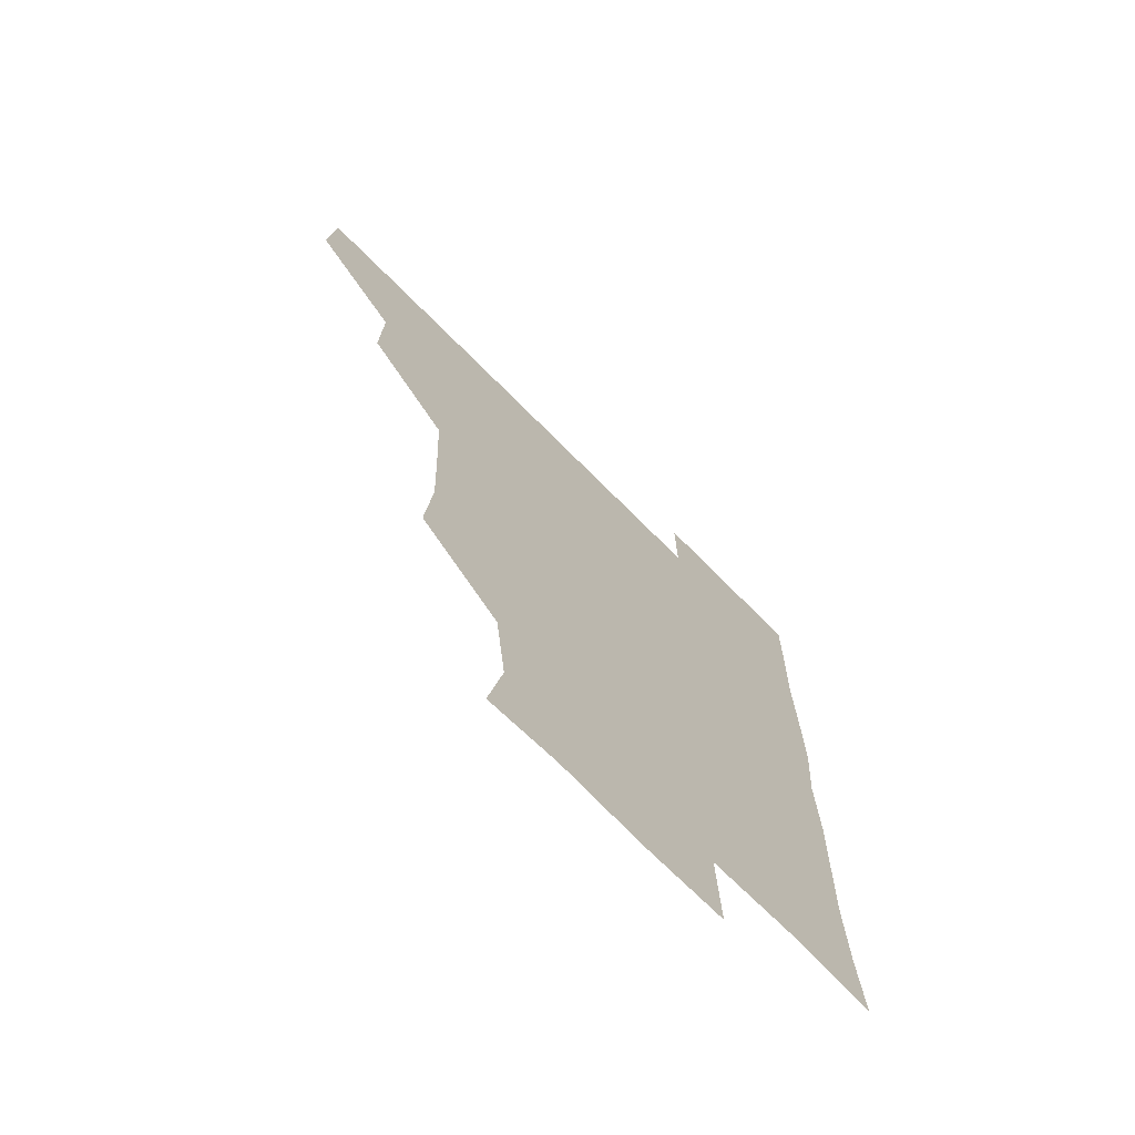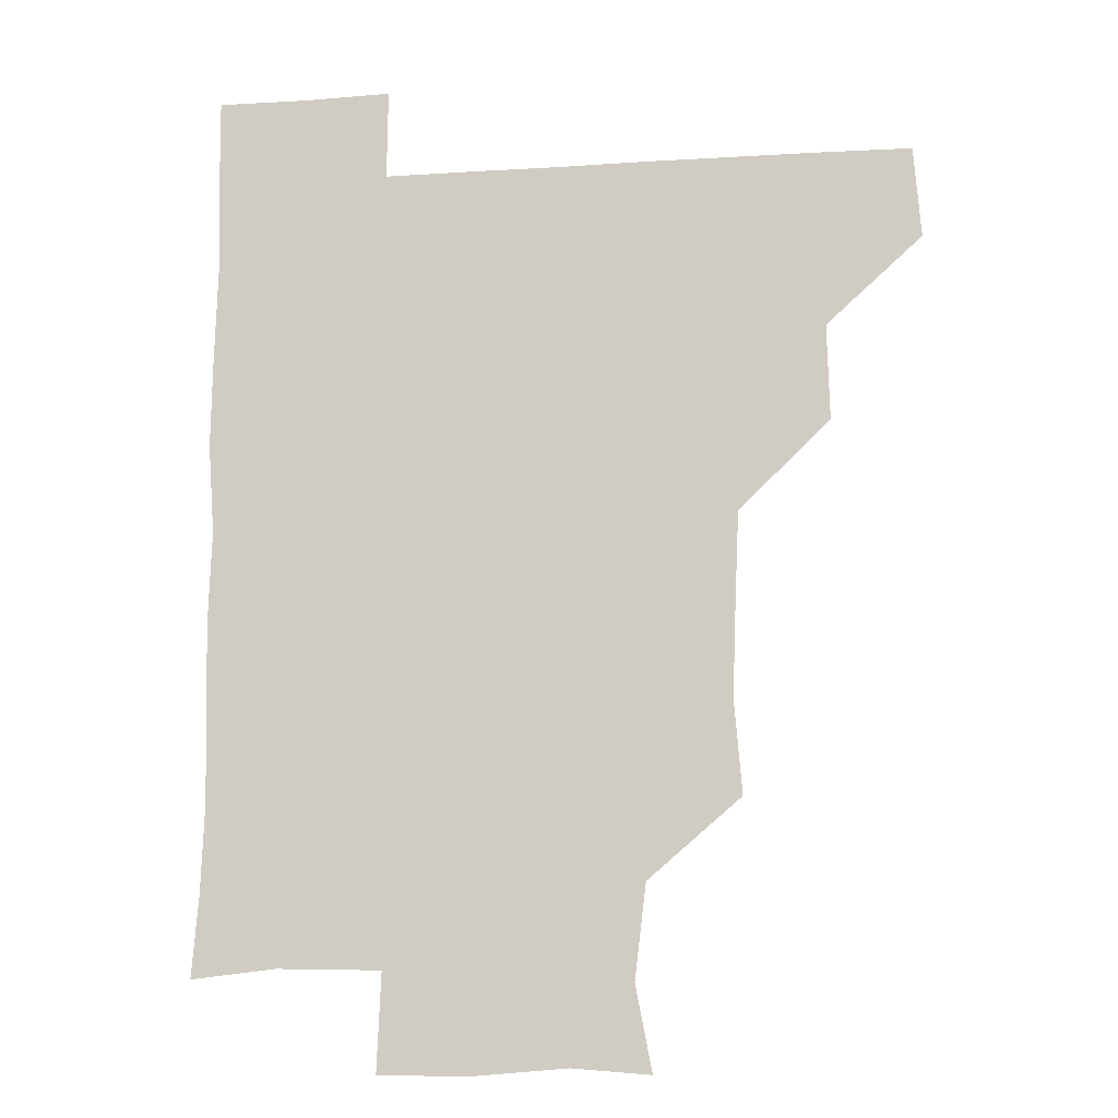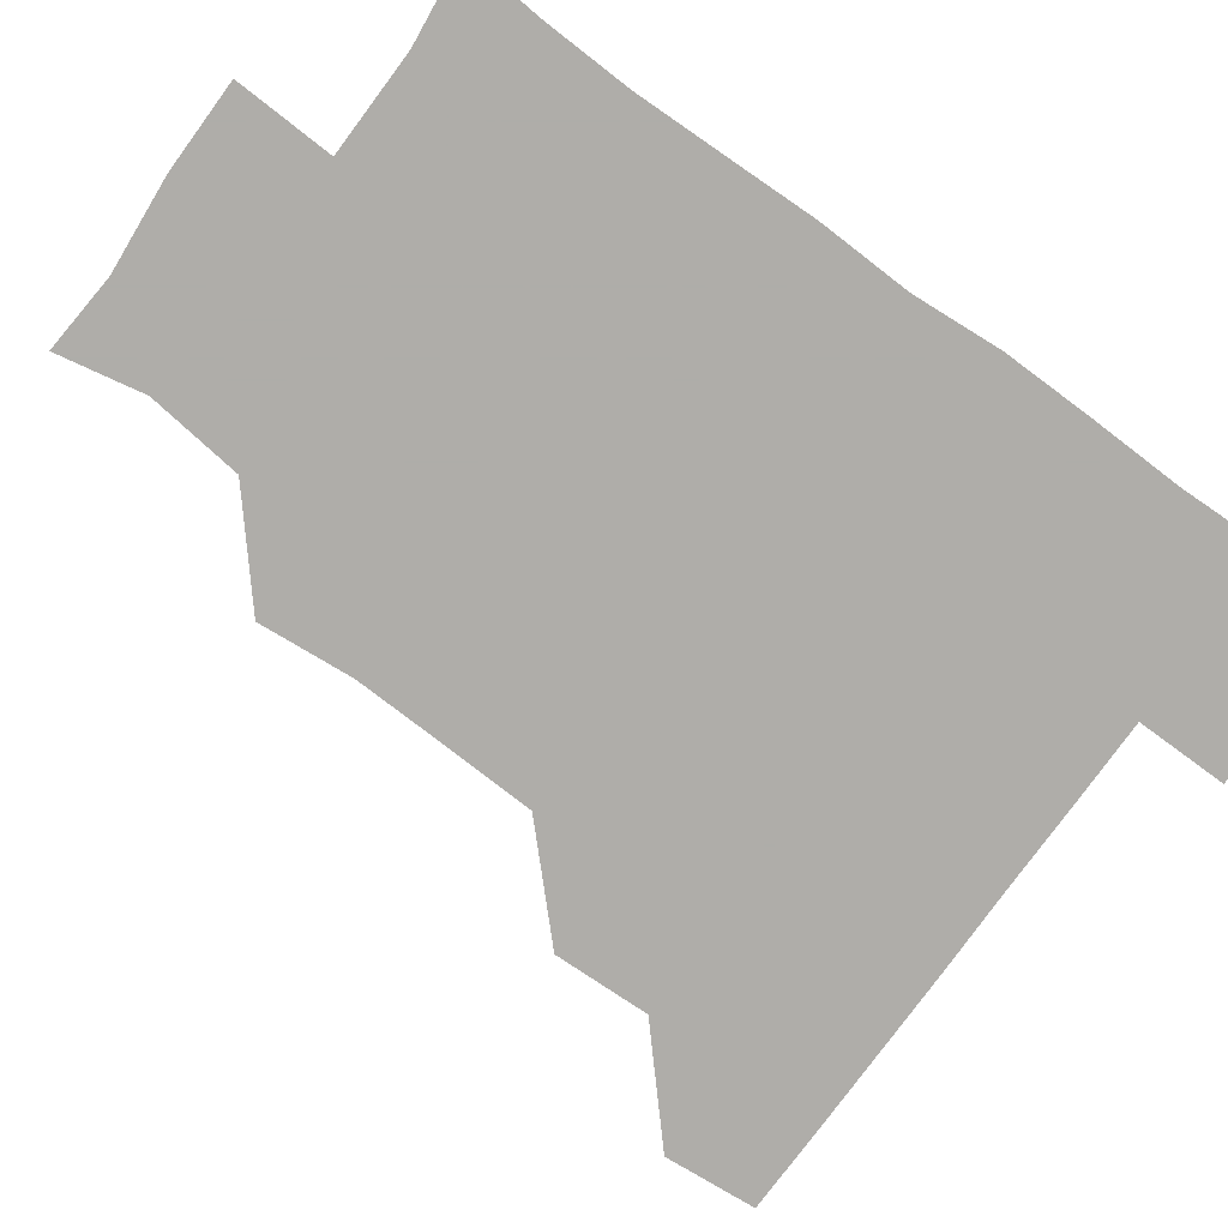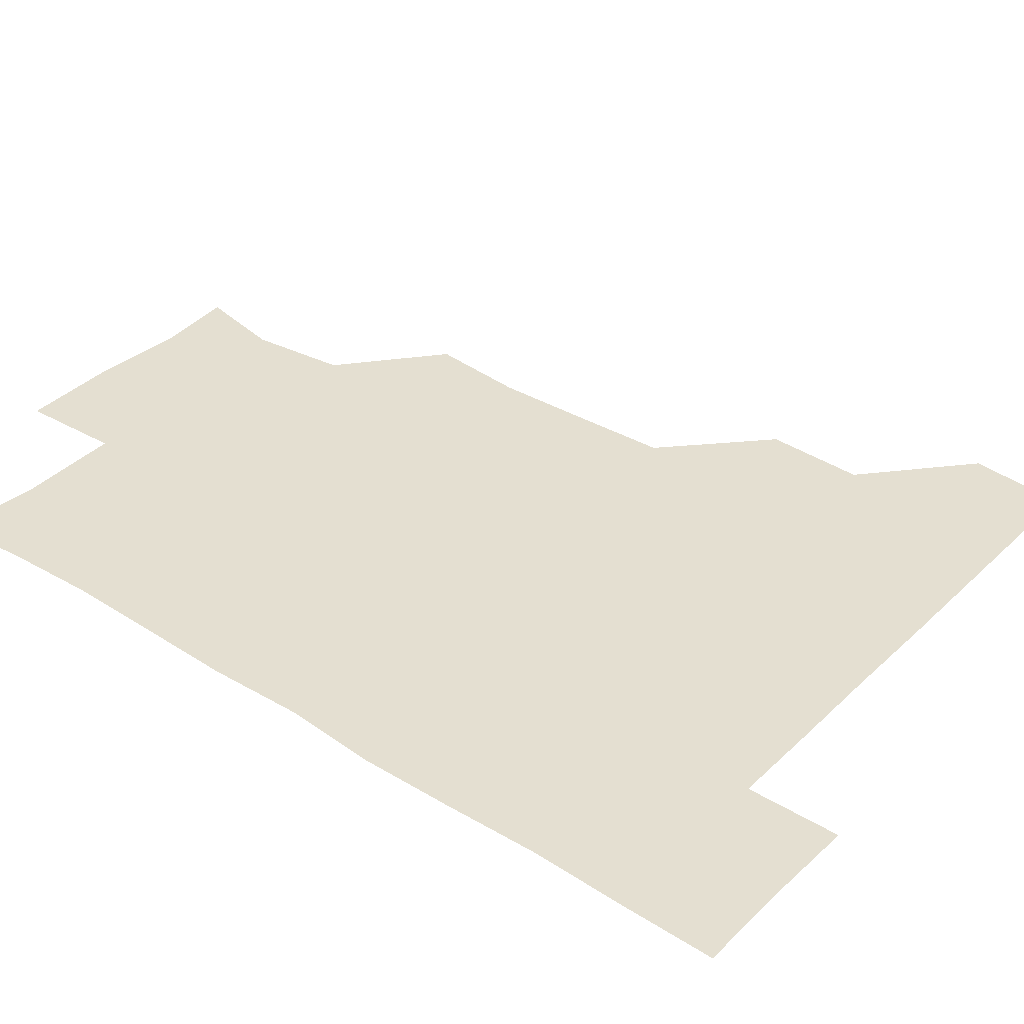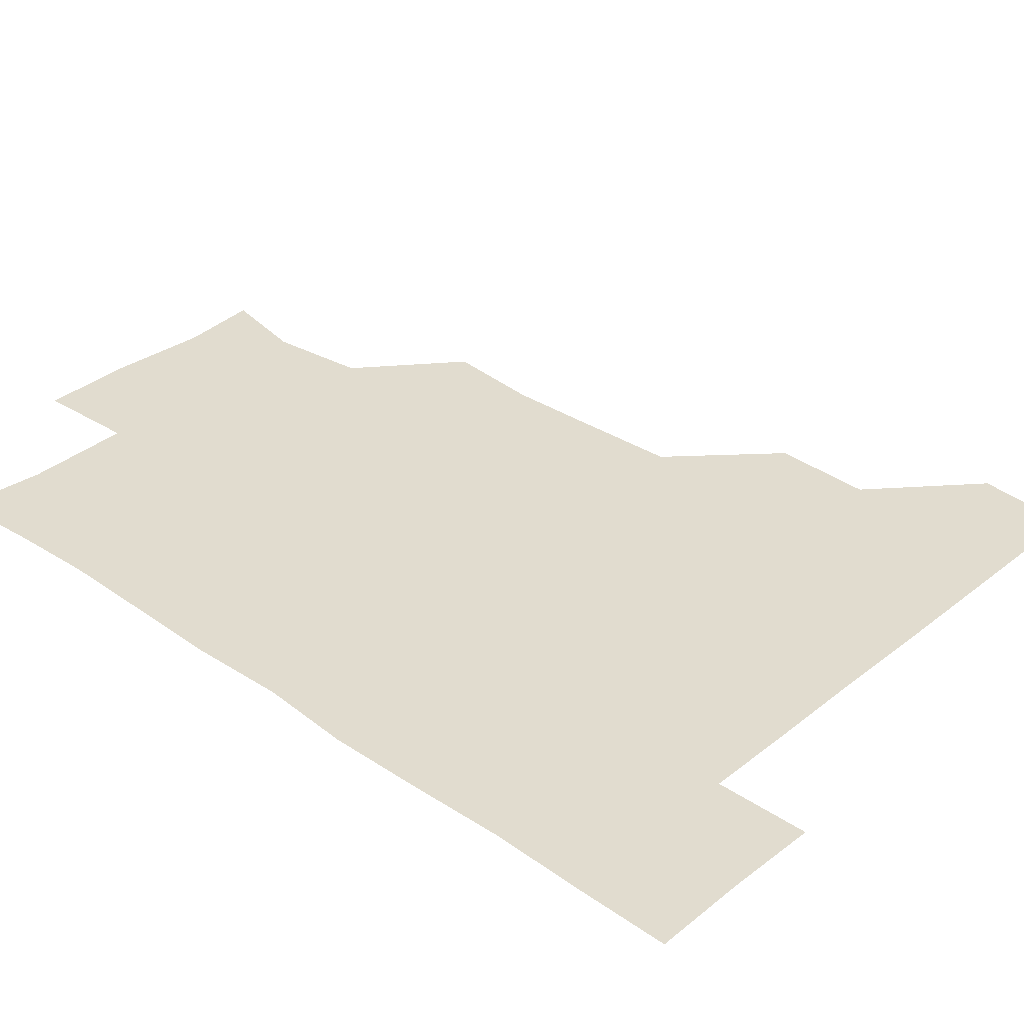
<metadata>
{"format":"obj","ext":"obj","renderer":"f3d","projection":"perspective","resolution":1024,"background":"white","views":[{"elev":-71.1,"azim":-45.3,"up":"+Y"},{"elev":-11.6,"azim":-171.1,"up":"+Y"},{"elev":-77.2,"azim":54.3,"up":"+Z"},{"elev":36.6,"azim":129.2,"up":"+Z"},{"elev":34.2,"azim":133.0,"up":"+Z"}]}
</metadata>
<code>
v 479.6 449.8 0
v 482 480.5 0
v 511.1 388.6 0
v 512 420.7 0
v 511.9 451.6 0
v 511.3 480.9 0
v 541.7 265.8 0
v 544.3 297.2 0
v 543.2 327.8 0
v 541.9 359.1 0
v 540.9 390.2 0
v 541.8 421.9 0
v 541.6 451.3 0
v 541 481 0
v 571.3 178.7 0
v 576.8 207.3 0
v 573 239.1 0
v 572.7 272.3 0
v 572.6 302.8 0
v 572.1 332.1 0
v 571.8 362.3 0
v 571.9 392.5 0
v 571.6 421.9 0
v 571.8 451.1 0
v 570.8 481.1 0
v 597.7 180.8 0
v 603.1 212.7 0
v 601.6 242.3 0
v 601.7 273.8 0
v 601.7 302.6 0
v 601.4 332.3 0
v 601.3 362.1 0
v 601.4 392.4 0
v 601.2 421.5 0
v 601.2 451.3 0
v 601 480.9 0
v 629.4 178.2 0
v 630.6 213.8 0
v 631.4 243.7 0
v 631.1 272.5 0
v 630.8 303.2 0
v 630.9 332.9 0
v 631 362.8 0
v 630.9 392.5 0
v 631 421.7 0
v 631.2 451.4 0
v 630.9 481 0
v 660.2 178.5 0
v 658.8 211.5 0
v 659.8 243.3 0
v 660.2 273.9 0
v 660.4 302.8 0
v 660.2 332.9 0
v 660.4 362.6 0
v 660.3 392.5 0
v 660.6 422 0
v 660.8 451.7 0
v 661.2 481 0
v 660.8 511.3 0
v 693.7 212.2 0
v 689.5 243.1 0
v 688.7 273.1 0
v 688.3 303.8 0
v 689.7 331.9 0
v 689.2 362.5 0
v 689.5 392.3 0
v 689.6 422.1 0
v 689.9 452 0
v 690.4 481.2 0
v 691.1 510.6 0
v 722.5 208.9 0
v 720.2 236.3 0
v 719.1 265.9 0
v 719.7 296.3 0
v 720.4 326.4 0
v 719.3 357.7 0
v 721.3 387.7 0
v 720.8 418 0
v 719.9 449.7 0
v 720.6 480.5 0
v 720.8 510.9 0
f 4 5 1
f 1 5 2
f 5 6 2
f 10 11 3
f 3 11 4
f 11 12 4
f 4 12 5
f 12 13 5
f 5 13 6
f 13 14 6
f 17 18 7
f 7 18 8
f 18 19 8
f 8 19 9
f 19 20 9
f 9 20 10
f 20 21 10
f 10 21 11
f 21 22 11
f 11 22 12
f 22 23 12
f 12 23 13
f 23 24 13
f 13 24 14
f 24 25 14
f 15 26 16
f 26 27 16
f 16 27 17
f 27 28 17
f 17 28 18
f 28 29 18
f 18 29 19
f 29 30 19
f 19 30 20
f 30 31 20
f 20 31 21
f 31 32 21
f 21 32 22
f 32 33 22
f 22 33 23
f 33 34 23
f 23 34 24
f 34 35 24
f 24 35 25
f 35 36 25
f 26 37 27
f 37 38 27
f 27 38 28
f 38 39 28
f 28 39 29
f 39 40 29
f 29 40 30
f 40 41 30
f 30 41 31
f 41 42 31
f 31 42 32
f 42 43 32
f 32 43 33
f 43 44 33
f 33 44 34
f 44 45 34
f 34 45 35
f 45 46 35
f 35 46 36
f 46 47 36
f 37 48 38
f 48 49 38
f 38 49 39
f 49 50 39
f 39 50 40
f 50 51 40
f 40 51 41
f 51 52 41
f 41 52 42
f 52 53 42
f 42 53 43
f 53 54 43
f 43 54 44
f 54 55 44
f 44 55 45
f 55 56 45
f 45 56 46
f 56 57 46
f 46 57 47
f 57 58 47
f 49 60 50
f 60 61 50
f 50 61 51
f 61 62 51
f 51 62 52
f 62 63 52
f 52 63 53
f 63 64 53
f 53 64 54
f 64 65 54
f 54 65 55
f 65 66 55
f 55 66 56
f 66 67 56
f 56 67 57
f 67 68 57
f 57 68 58
f 68 69 58
f 58 69 59
f 69 70 59
f 60 71 61
f 71 72 61
f 61 72 62
f 72 73 62
f 62 73 63
f 73 74 63
f 63 74 64
f 74 75 64
f 64 75 65
f 75 76 65
f 65 76 66
f 76 77 66
f 66 77 67
f 77 78 67
f 67 78 68
f 78 79 68
f 68 79 69
f 79 80 69
f 69 80 70
f 80 81 70

</code>
